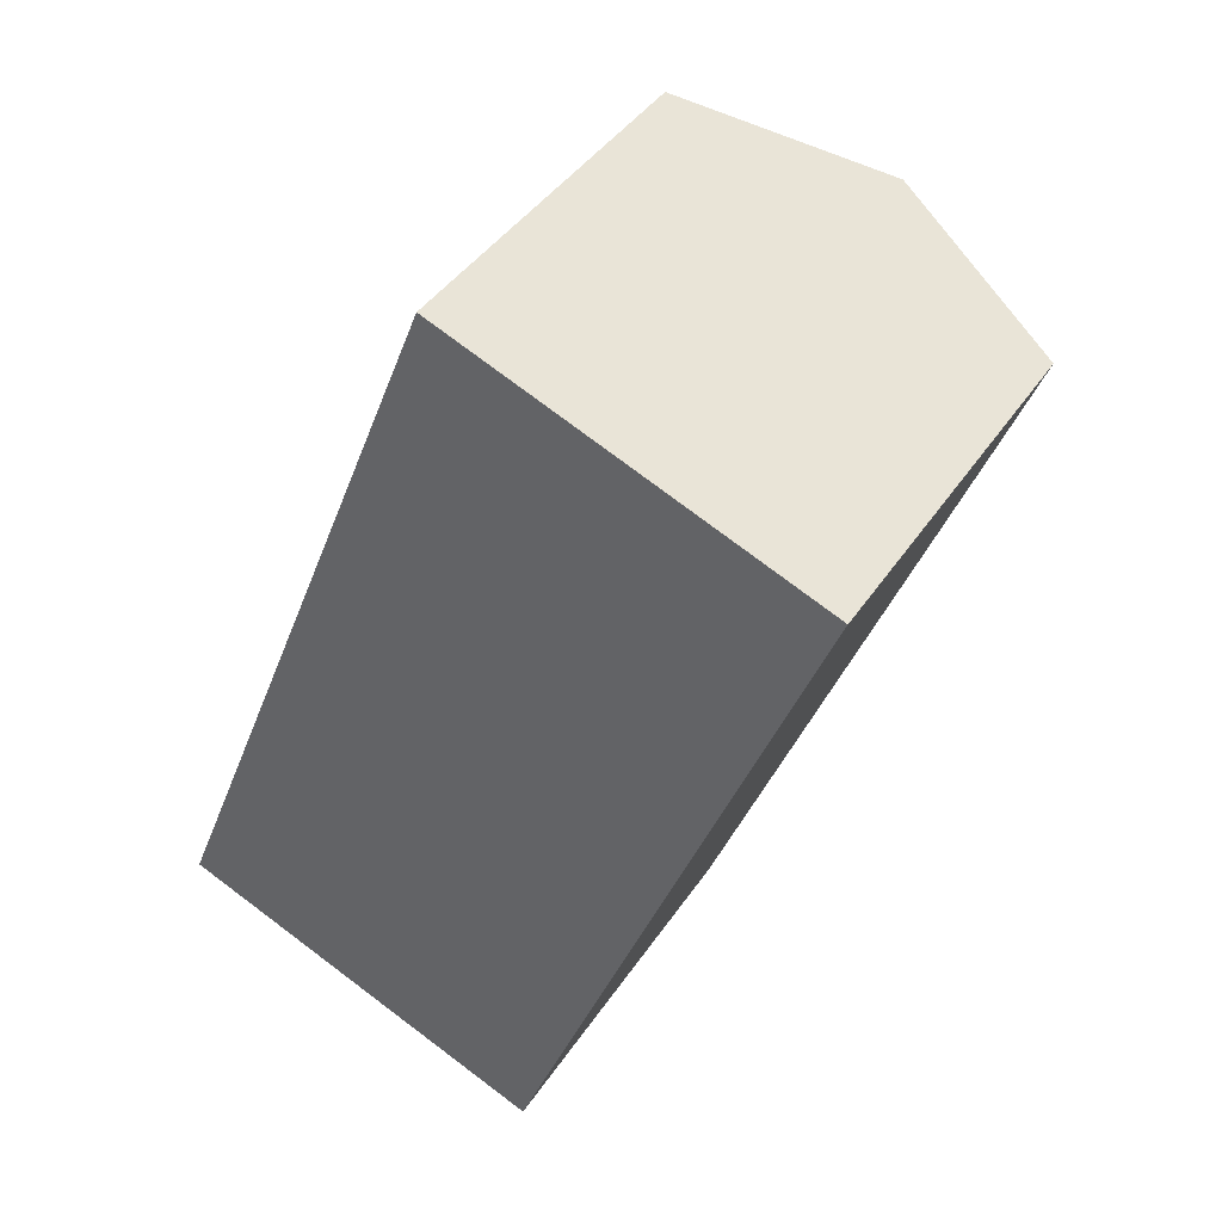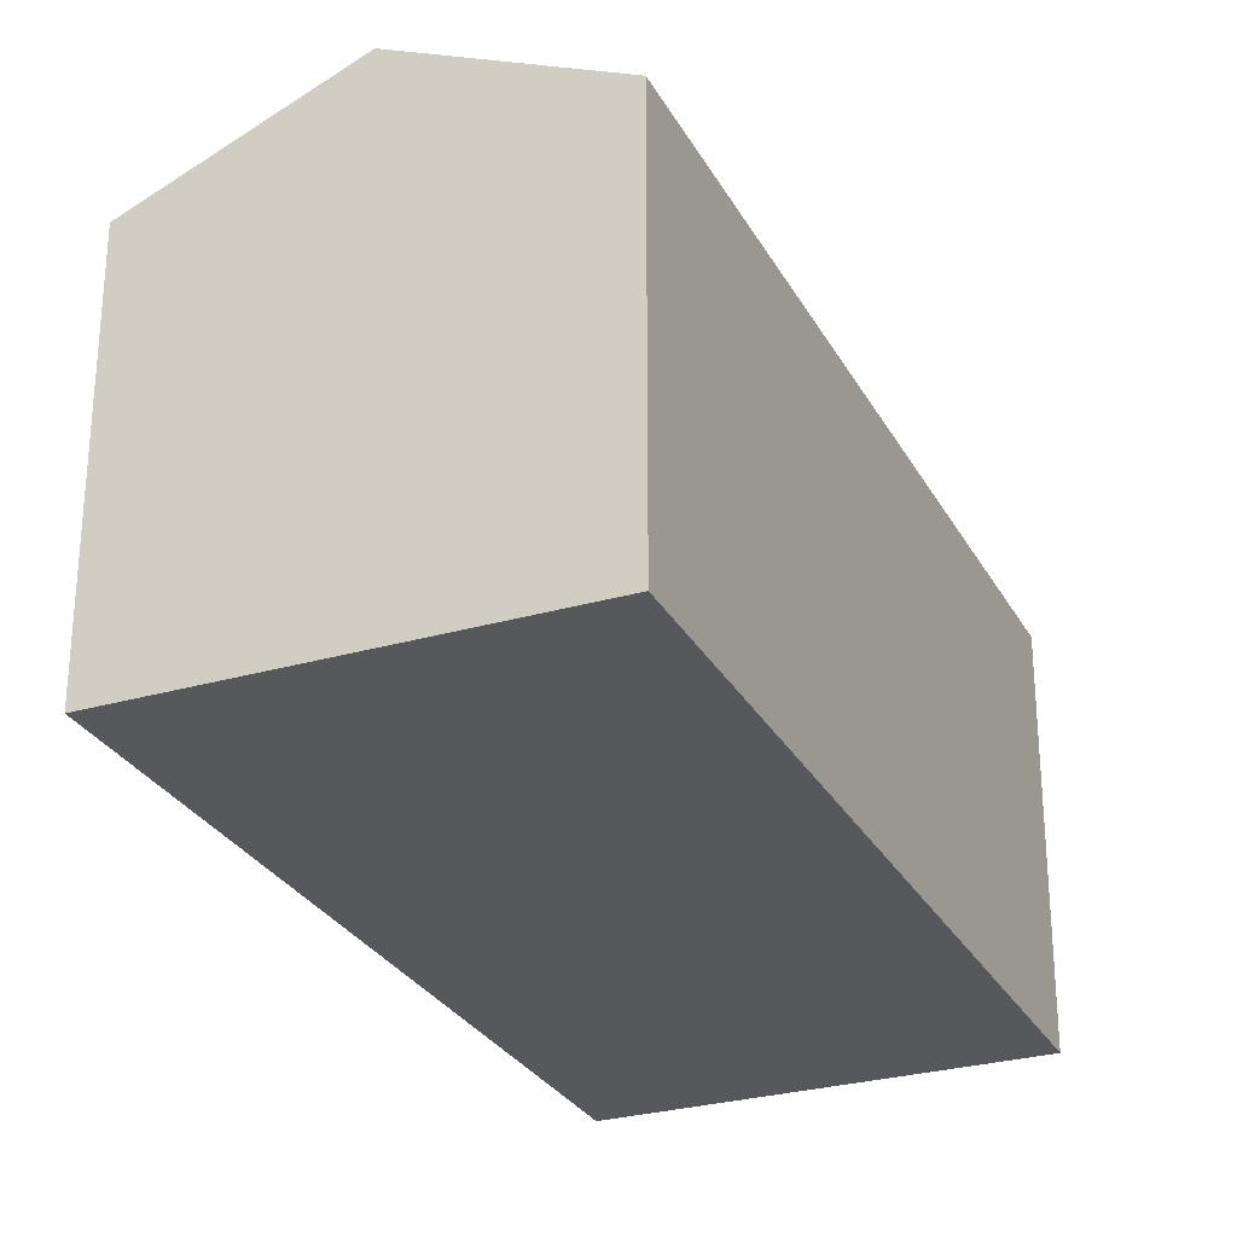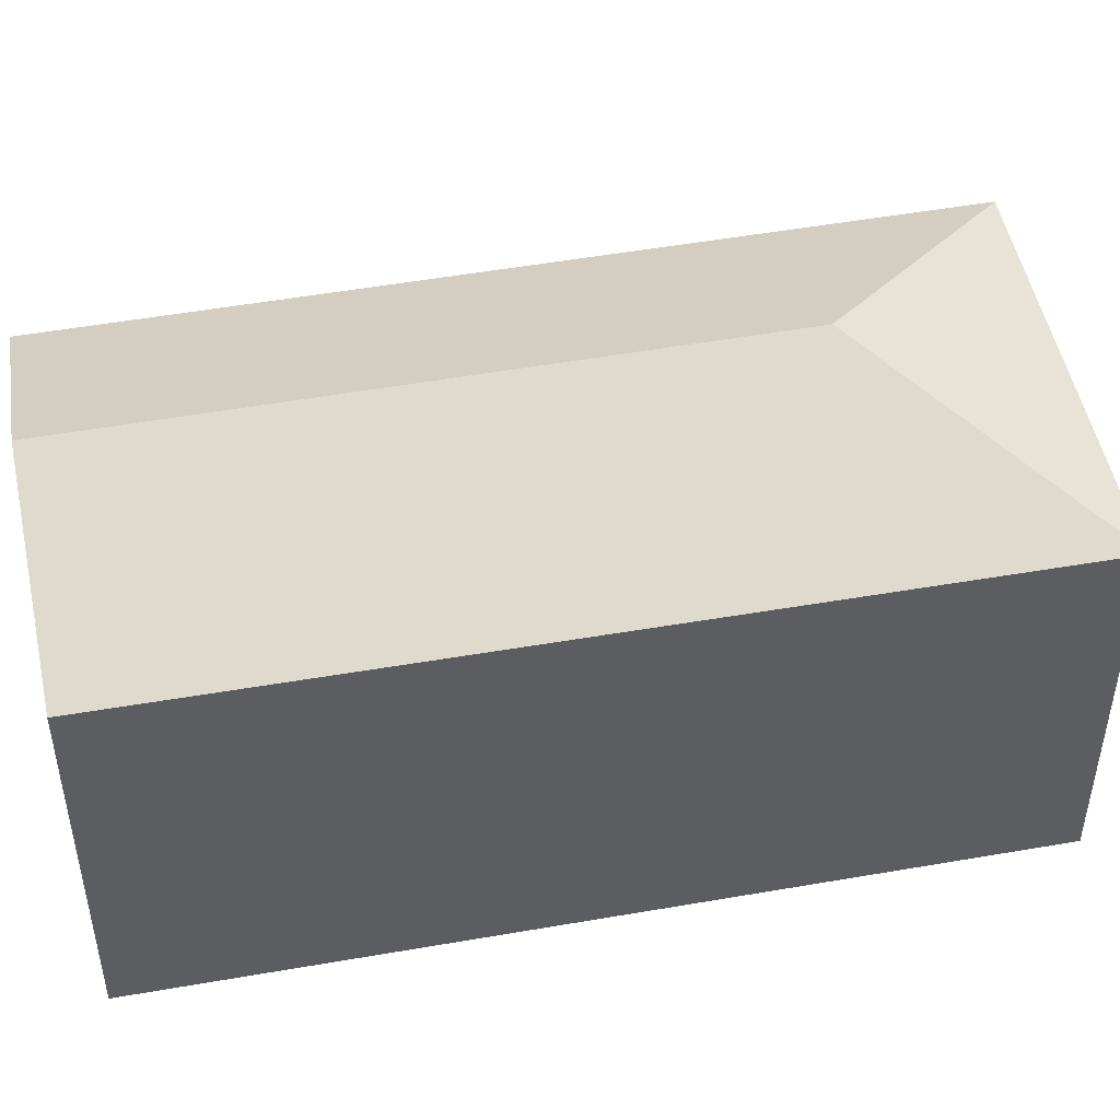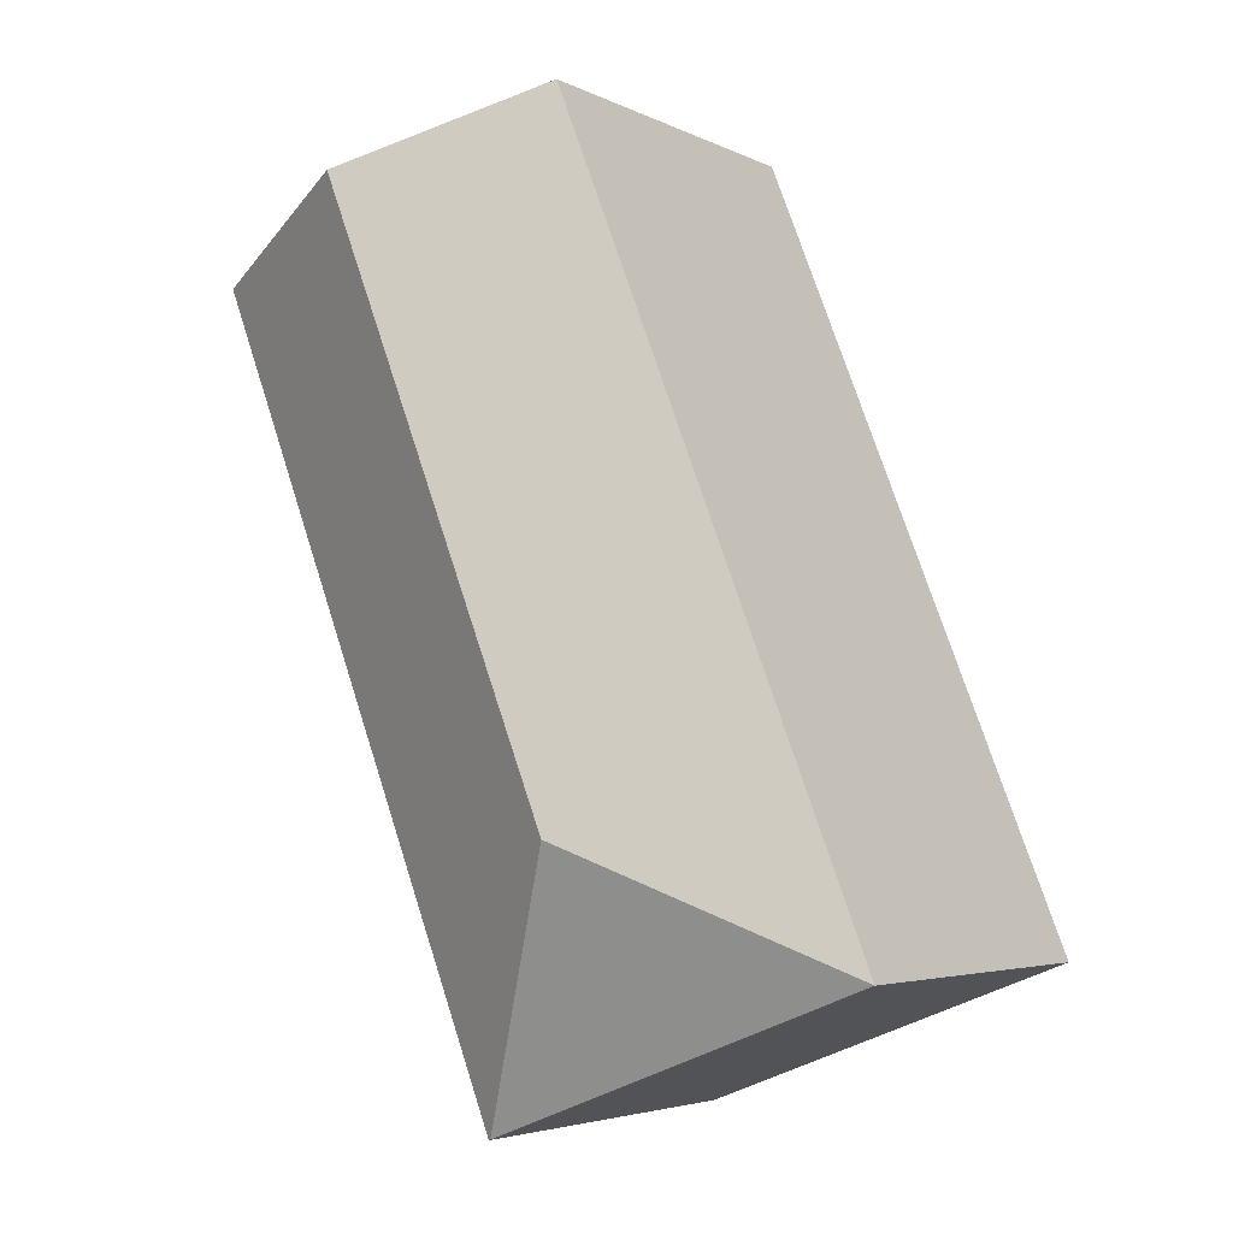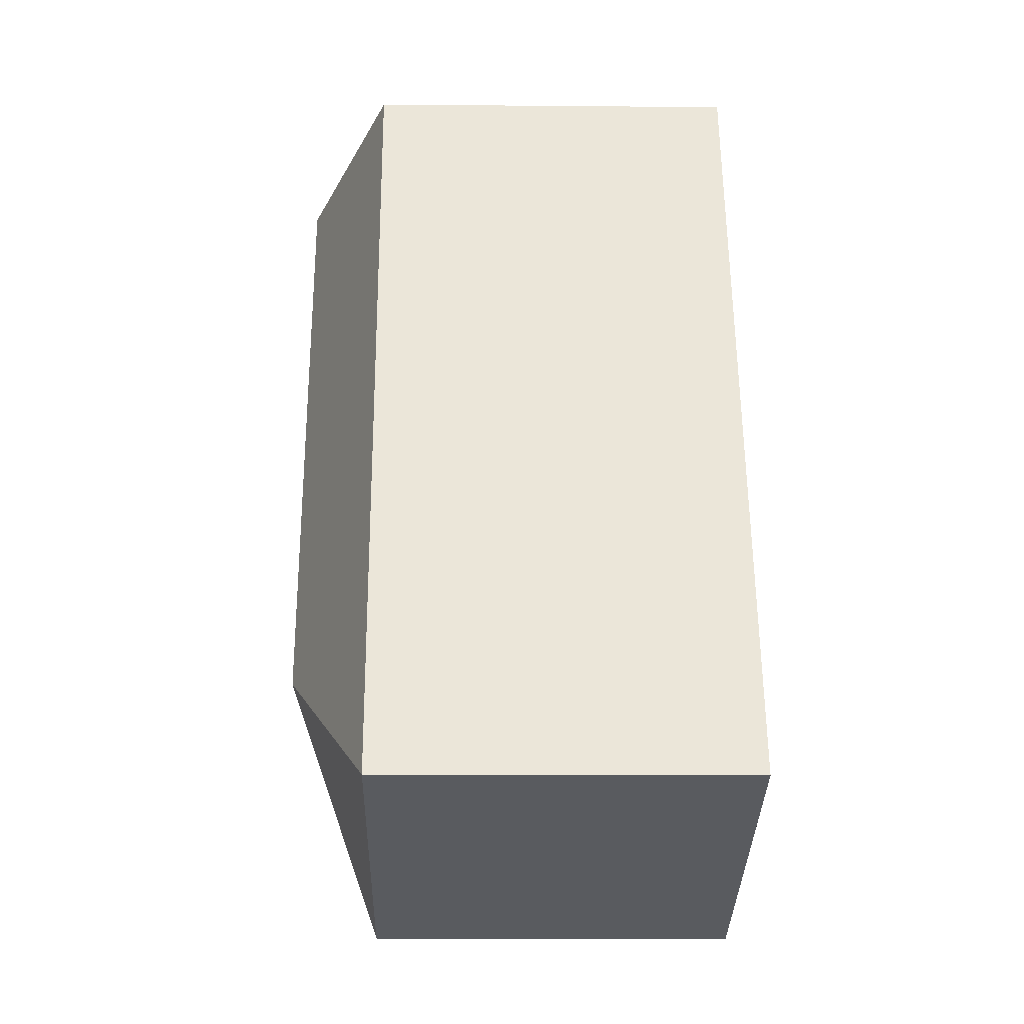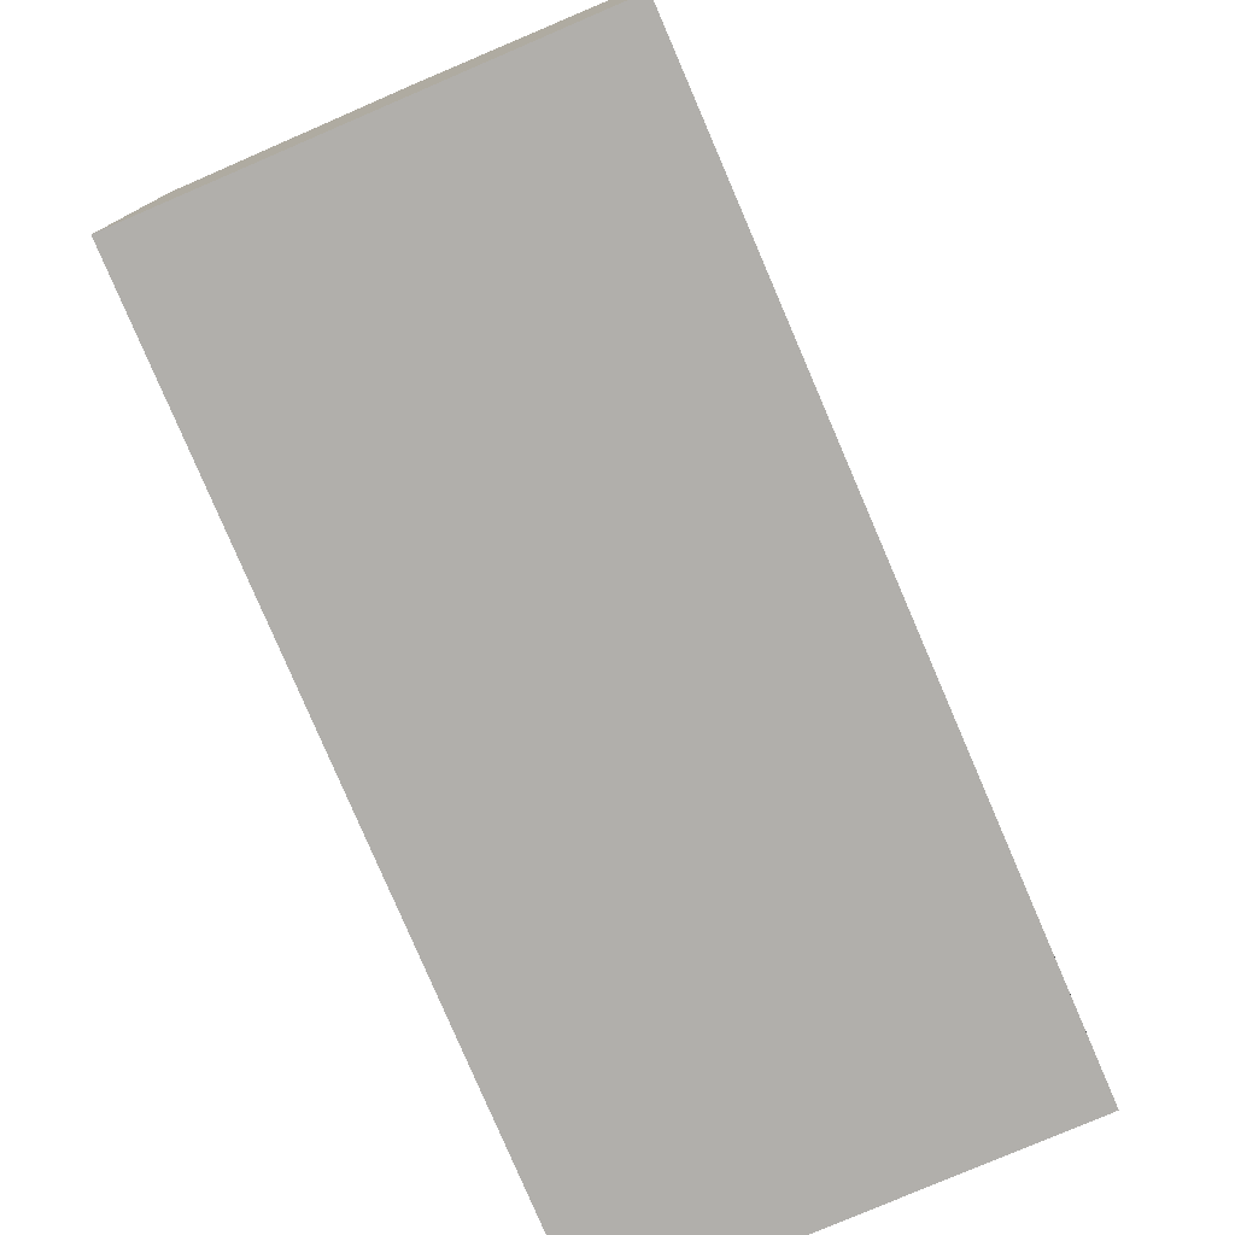
<metadata>
{"format":"obj","ext":"obj","renderer":"f3d","projection":"perspective","resolution":1024,"background":"white","views":[{"elev":41.5,"azim":30.7,"up":"+Z"},{"elev":-28.3,"azim":44.9,"up":"+Y"},{"elev":49.1,"azim":100.3,"up":"+Y"},{"elev":-4.2,"azim":-146.6,"up":"+Z"},{"elev":-11.3,"azim":-91.2,"up":"+Z"},{"elev":-78.2,"azim":44.5,"up":"+Y"}]}
</metadata>
<code>
v  7.688 13.62 3.355
v  9.035 11.08 22.84
v  14.55 13.62 20.7
v  4.467 11.08 11.29
v  3.896 11.08 9.85
v  0 11.08 6.786e-16
v  20.01 11.11 18.57
v  15.59 11.08 7.212
v  15.02 11.07 5.744
v  11.1 11.05 -4.32
v  11.02 11.08 -4.291
v  11.1 2.645e-16 -4.32
v  0 0 0
v  11.02 2.627e-16 -4.291
v  3.896 -6.031e-16 9.85
v  4.467 -6.914e-16 11.29
v  9.035 -1.399e-15 22.84
v  20.01 -1.137e-15 18.57
v  14.55 -1.267e-15 20.7
v  15.59 -4.416e-16 7.212
v  15.02 -3.517e-16 5.744
g defaultobject
f 1 2 3
f 2 1 4
f 4 1 5
f 5 1 6
f 7 1 3
f 1 7 8
f 1 8 9
f 1 9 10
f 1 10 11
f 1 11 6
f 10 6 11
f 6 10 12
f 6 12 13
f 13 12 14
f 13 5 6
f 5 13 15
f 5 15 4
f 4 15 2
f 2 15 16
f 2 16 17
f 17 3 2
f 3 17 7
f 7 17 18
f 18 17 19
f 18 8 7
f 8 18 20
f 8 20 9
f 9 20 10
f 10 20 21
f 10 21 12
f 16 19 17
f 19 16 18
f 18 16 20
f 20 16 15
f 20 15 13
f 20 13 21
f 21 13 14
f 21 14 12

</code>
